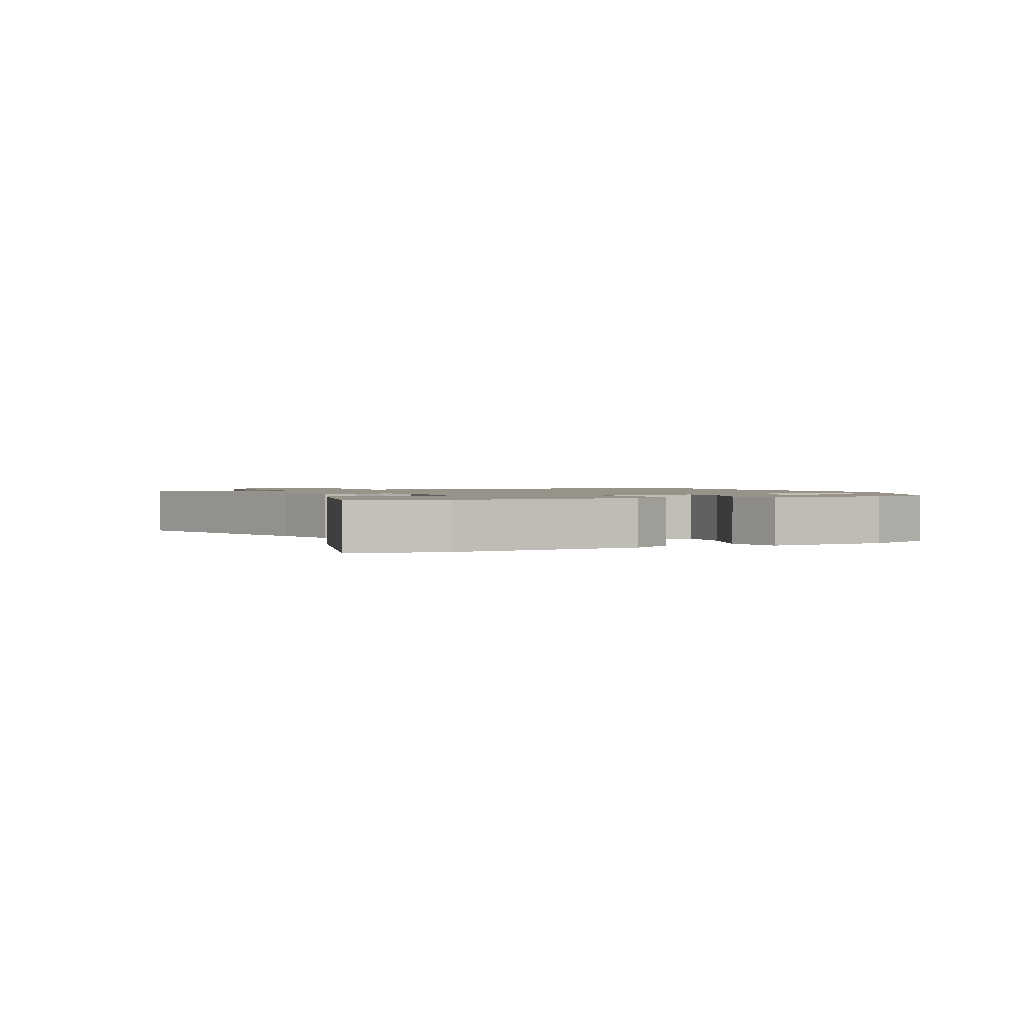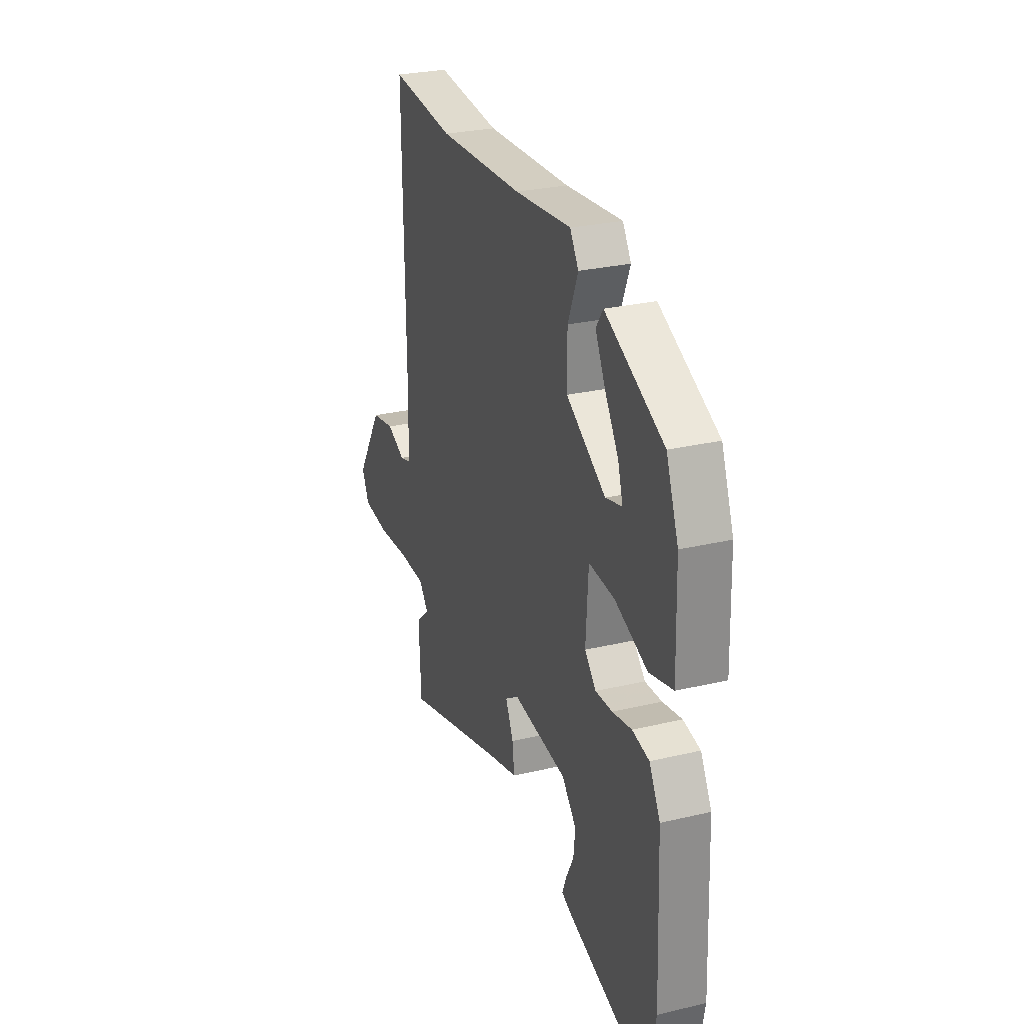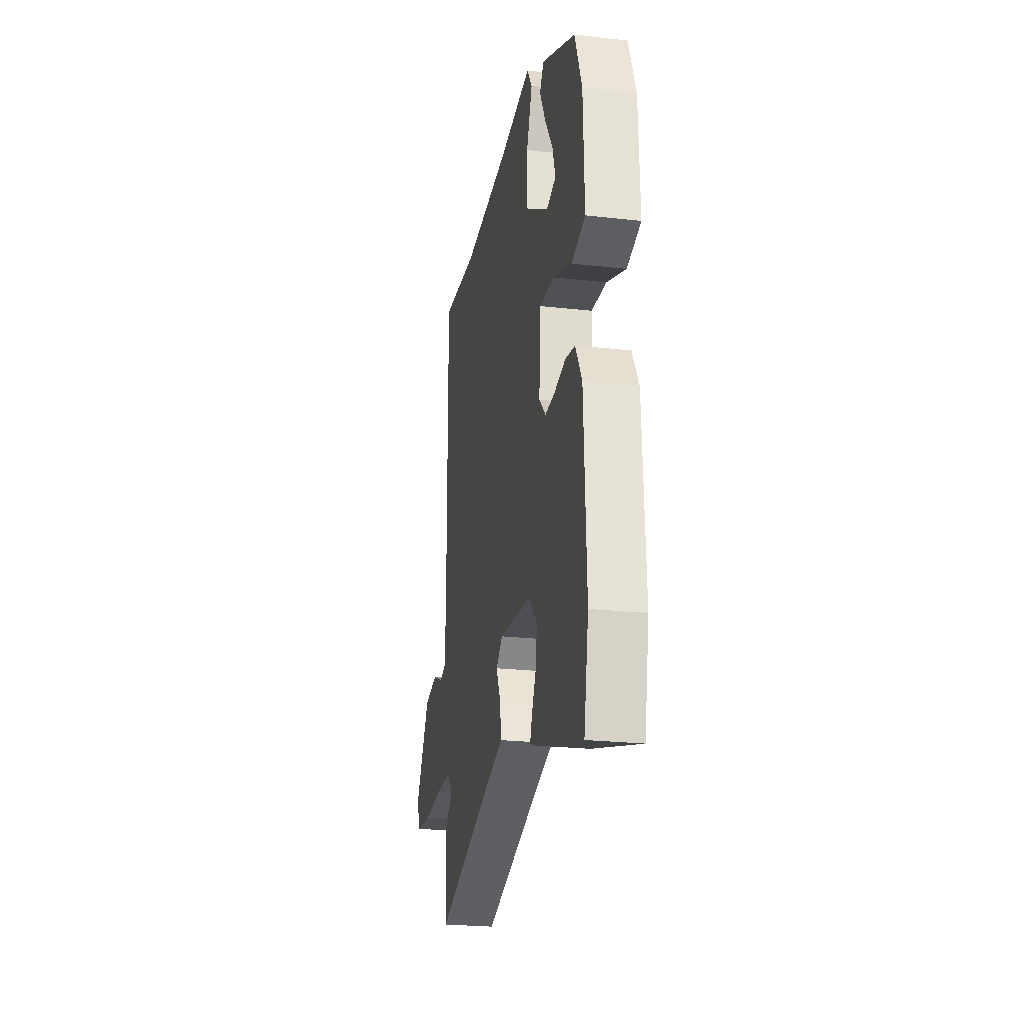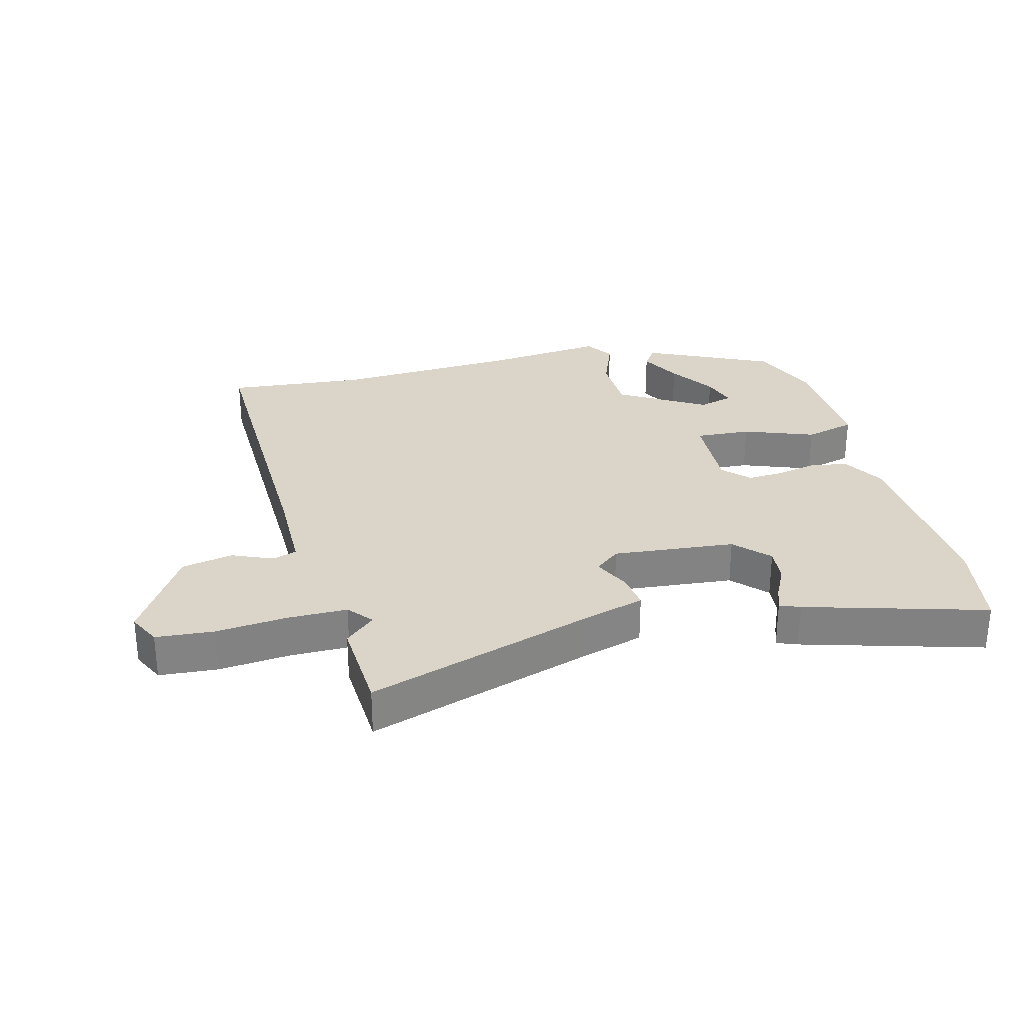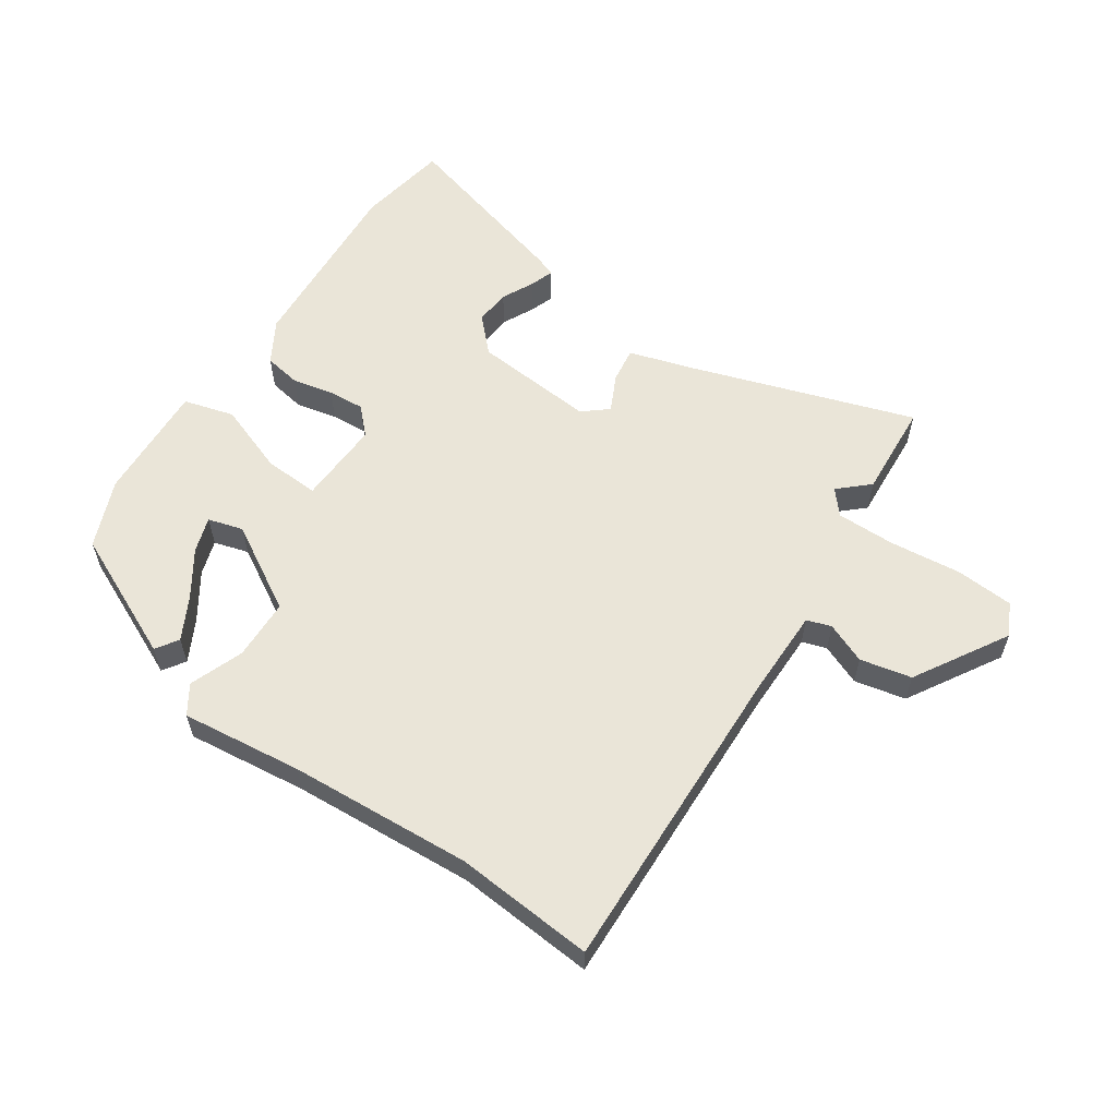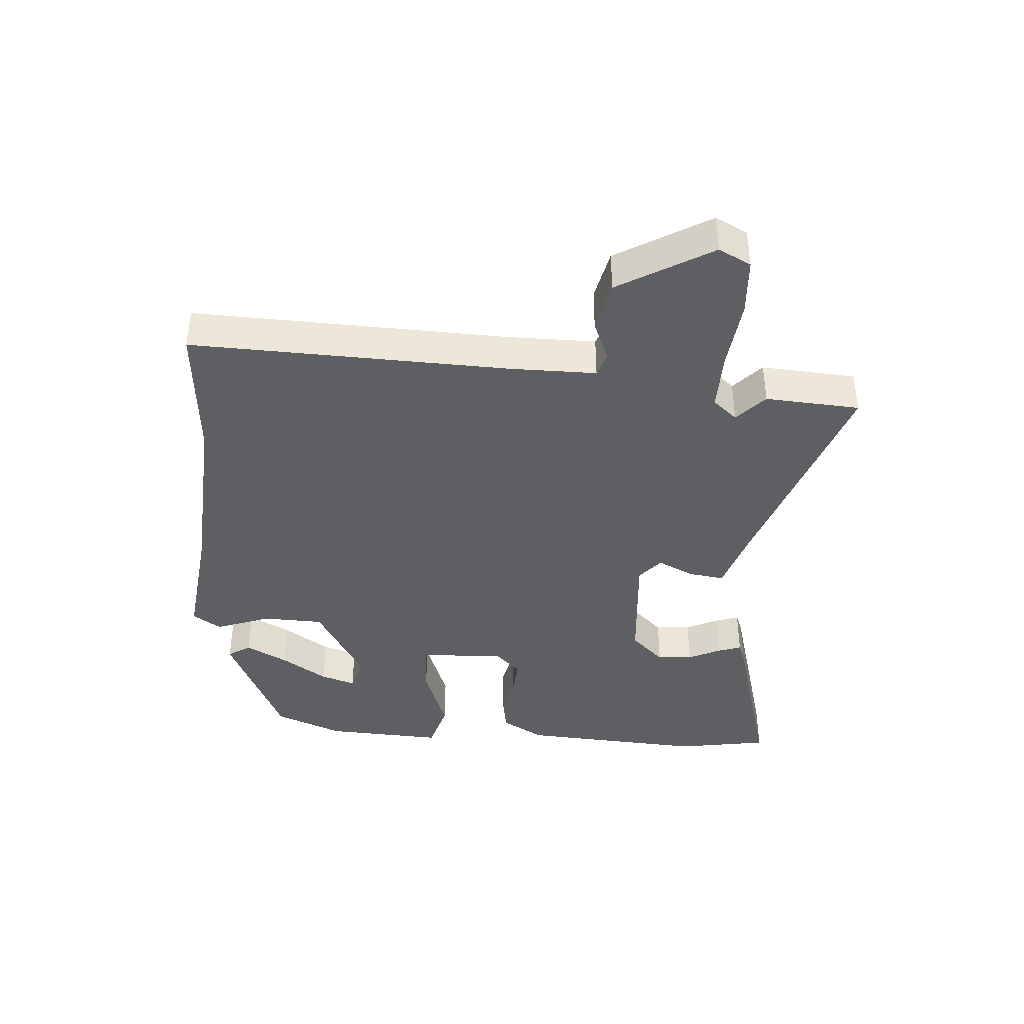
<metadata>
{"format":"obj","ext":"obj","renderer":"f3d","projection":"perspective","resolution":1024,"background":"white","views":[{"elev":1.4,"azim":-116.0,"up":"+Y"},{"elev":27.8,"azim":-109.8,"up":"+Z"},{"elev":-24.0,"azim":-100.6,"up":"+Z"},{"elev":29.4,"azim":165.0,"up":"+Y"},{"elev":58.7,"azim":32.9,"up":"+Y"},{"elev":-39.9,"azim":84.6,"up":"+Y"}]}
</metadata>
<code>
v -0.478 0.07 0.355
v -0.278 0.07 0.451
v -0.254 0.07 0.416
v -0.288 0.07 0.349
v -0.335 0.07 0.275
v -0.352 0.07 0.219
v -0.296 0.07 0.204
v -0.161 0.07 0.286
v -0.16 0.07 0.383
v -0.194 0.07 0.468
v -0.165 0.07 0.514
v 0.028 0.07 0.495
v 0.319 0.07 0.482
v 0.54 0.07 0.504
v 0.534 0.07 0.002
v 0.537 0.07 -0.137
v 0.576 0.07 -0.149
v 0.64 0.07 -0.121
v 0.722 0.07 -0.137
v 0.813 0.07 -0.283
v 0.788 0.07 -0.335
v 0.696 0.07 -0.343
v 0.582 0.07 -0.333
v 0.488 0.07 -0.334
v 0.456 0.07 -0.373
v 0.504 0.07 -0.415
v 0.497 0.07 -0.566
v 0.139 0.07 -0.455
v 0.037 0.07 -0.426
v 0.044 0.07 -0.369
v 0.071 0.07 -0.311
v 0.031 0.07 -0.279
v -0.163 0.07 -0.299
v -0.213 0.07 -0.353
v -0.207 0.07 -0.409
v -0.181 0.07 -0.46
v -0.167 0.07 -0.497
v -0.199 0.07 -0.51
v -0.482 0.07 -0.595
v -0.51 0.07 -0.449
v -0.497 0.07 -0.154
v -0.459 0.07 -0.086
v -0.401 0.07 -0.075
v -0.335 0.07 -0.088
v -0.277 0.07 -0.091
v -0.238 0.07 -0.05
v -0.246 0.07 0.085
v -0.334 0.07 0.079
v -0.445 0.07 0.036
v -0.526 0.07 0.057
v -0.52 0.07 0.246
v -0.478 0 0.355
v -0.278 0 0.451
v -0.254 0 0.416
v -0.288 0 0.349
v -0.335 0 0.275
v -0.352 0 0.219
v -0.296 0 0.204
v -0.161 0 0.286
v -0.16 0 0.383
v -0.194 0 0.468
v -0.165 0 0.514
v 0.028 0 0.495
v 0.319 0 0.482
v 0.54 0 0.504
v 0.534 0 0.002
v 0.537 0 -0.137
v 0.576 0 -0.149
v 0.64 0 -0.121
v 0.722 0 -0.137
v 0.813 0 -0.283
v 0.788 0 -0.335
v 0.696 0 -0.343
v 0.582 0 -0.333
v 0.488 0 -0.334
v 0.456 0 -0.373
v 0.504 0 -0.415
v 0.497 0 -0.566
v 0.139 0 -0.455
v 0.037 0 -0.426
v 0.044 0 -0.369
v 0.071 0 -0.311
v 0.031 0 -0.279
v -0.163 0 -0.299
v -0.213 0 -0.353
v -0.207 0 -0.409
v -0.181 0 -0.46
v -0.167 0 -0.497
v -0.199 0 -0.51
v -0.482 0 -0.595
v -0.51 0 -0.449
v -0.497 0 -0.154
v -0.459 0 -0.086
v -0.401 0 -0.075
v -0.335 0 -0.088
v -0.277 0 -0.091
v -0.238 0 -0.05
v -0.246 0 0.085
v -0.334 0 0.079
v -0.445 0 0.036
v -0.526 0 0.057
v -0.52 0 0.246
f 48 49 50 51
f 47 48 51 1
f 41 42 43 44
f 41 44 45
f 40 41 45
f 39 40 45 46
f 35 36 37 38
f 34 35 38 39
f 33 34 39 46
f 28 29 30 31
f 26 27 28 31
f 25 26 31 32
f 24 25 32
f 23 24 32
f 22 23 32
f 21 22 32
f 20 21 32
f 17 18 19 20
f 16 17 20 32
f 15 16 32 33
f 13 14 15 33
f 9 10 11 12
f 8 9 12 13
f 7 8 13
f 2 3 4 5
f 1 2 5
f 1 5 6
f 47 1 6
f 13 33 46 47
f 7 13 47
f 6 7 47
f 102 101 100 99
f 52 102 99 98
f 95 94 93 92
f 96 95 92
f 96 92 91
f 97 96 91 90
f 89 88 87 86
f 90 89 86 85
f 97 90 85 84
f 82 81 80 79
f 82 79 78 77
f 83 82 77 76
f 83 76 75
f 83 75 74
f 83 74 73
f 83 73 72
f 83 72 71
f 71 70 69 68
f 83 71 68 67
f 84 83 67 66
f 84 66 65 64
f 63 62 61 60
f 64 63 60 59
f 64 59 58
f 56 55 54 53
f 56 53 52
f 57 56 52
f 57 52 98
f 98 97 84 64
f 98 64 58
f 98 58 57
f 1 52 53 2
f 2 53 54 3
f 3 54 55 4
f 4 55 56 5
f 5 56 57 6
f 6 57 58 7
f 7 58 59 8
f 8 59 60 9
f 9 60 61 10
f 10 61 62 11
f 11 62 63 12
f 12 63 64 13
f 13 64 65 14
f 14 65 66 15
f 15 66 67 16
f 16 67 68 17
f 17 68 69 18
f 18 69 70 19
f 19 70 71 20
f 20 71 72 21
f 21 72 73 22
f 22 73 74 23
f 23 74 75 24
f 24 75 76 25
f 25 76 77 26
f 26 77 78 27
f 27 78 79 28
f 28 79 80 29
f 29 80 81 30
f 30 81 82 31
f 31 82 83 32
f 32 83 84 33
f 33 84 85 34
f 34 85 86 35
f 35 86 87 36
f 36 87 88 37
f 37 88 89 38
f 38 89 90 39
f 39 90 91 40
f 40 91 92 41
f 41 92 93 42
f 42 93 94 43
f 43 94 95 44
f 44 95 96 45
f 45 96 97 46
f 46 97 98 47
f 47 98 99 48
f 48 99 100 49
f 49 100 101 50
f 50 101 102 51
f 51 102 52 1

</code>
